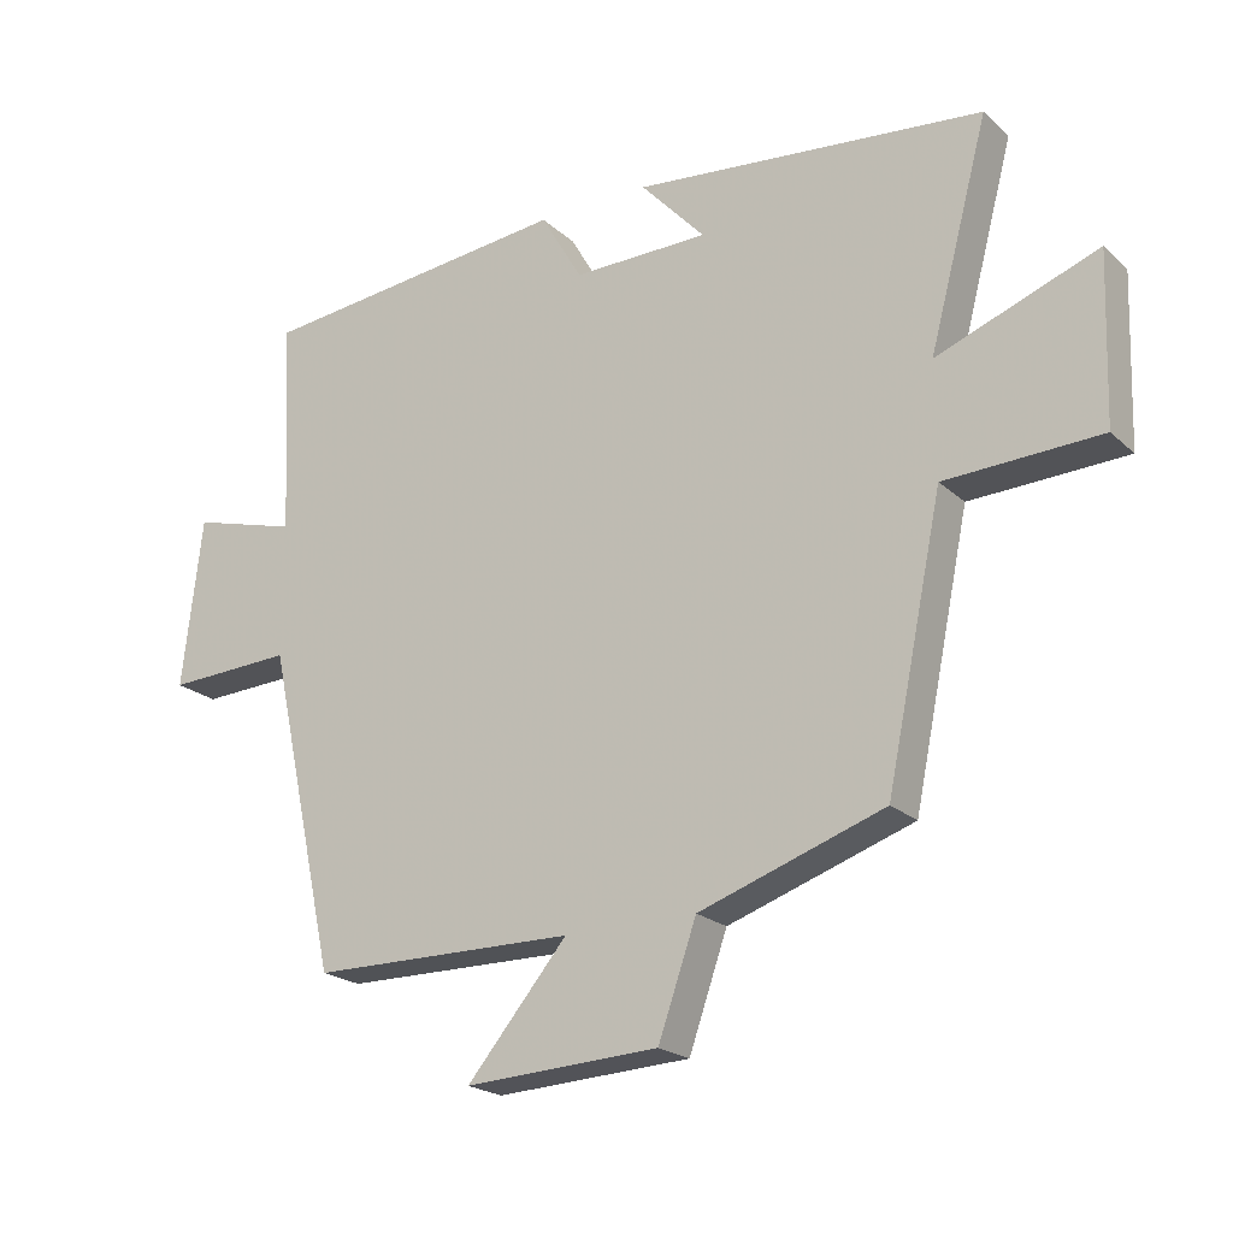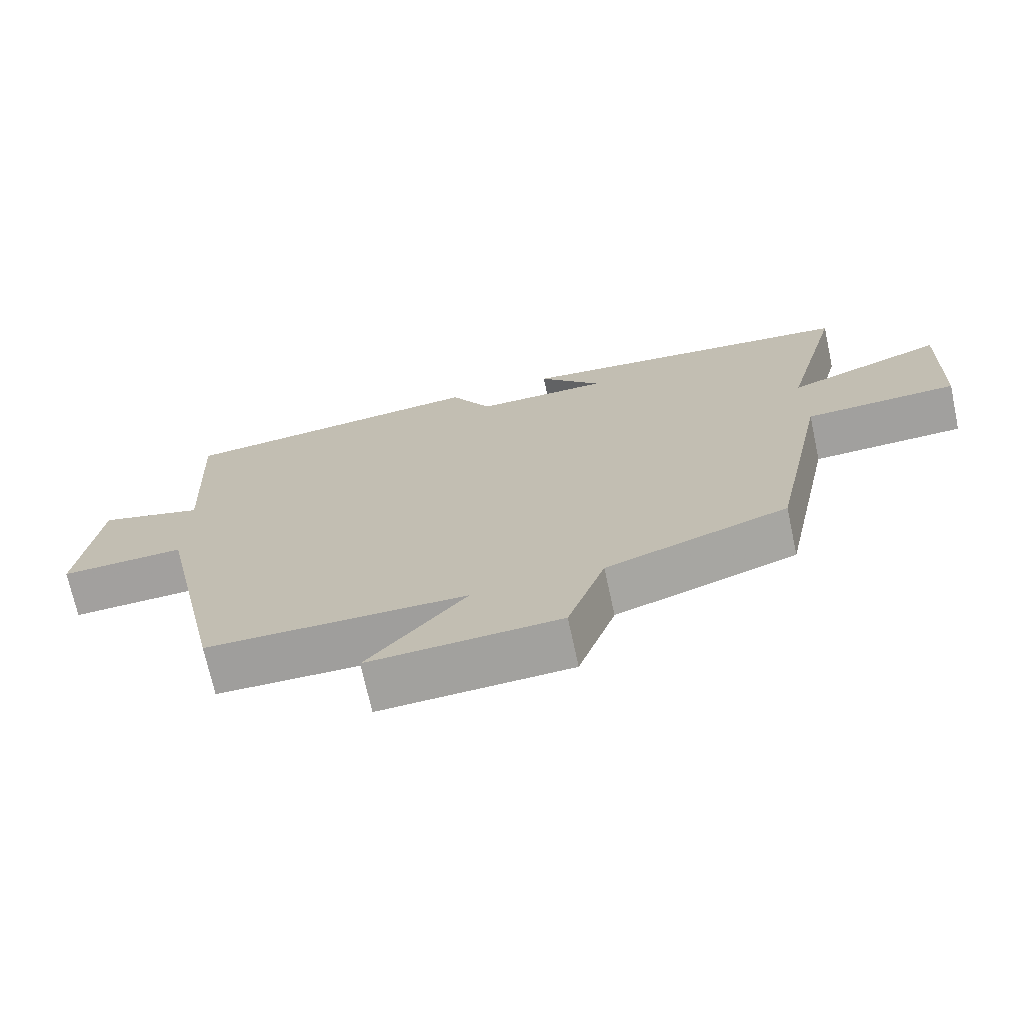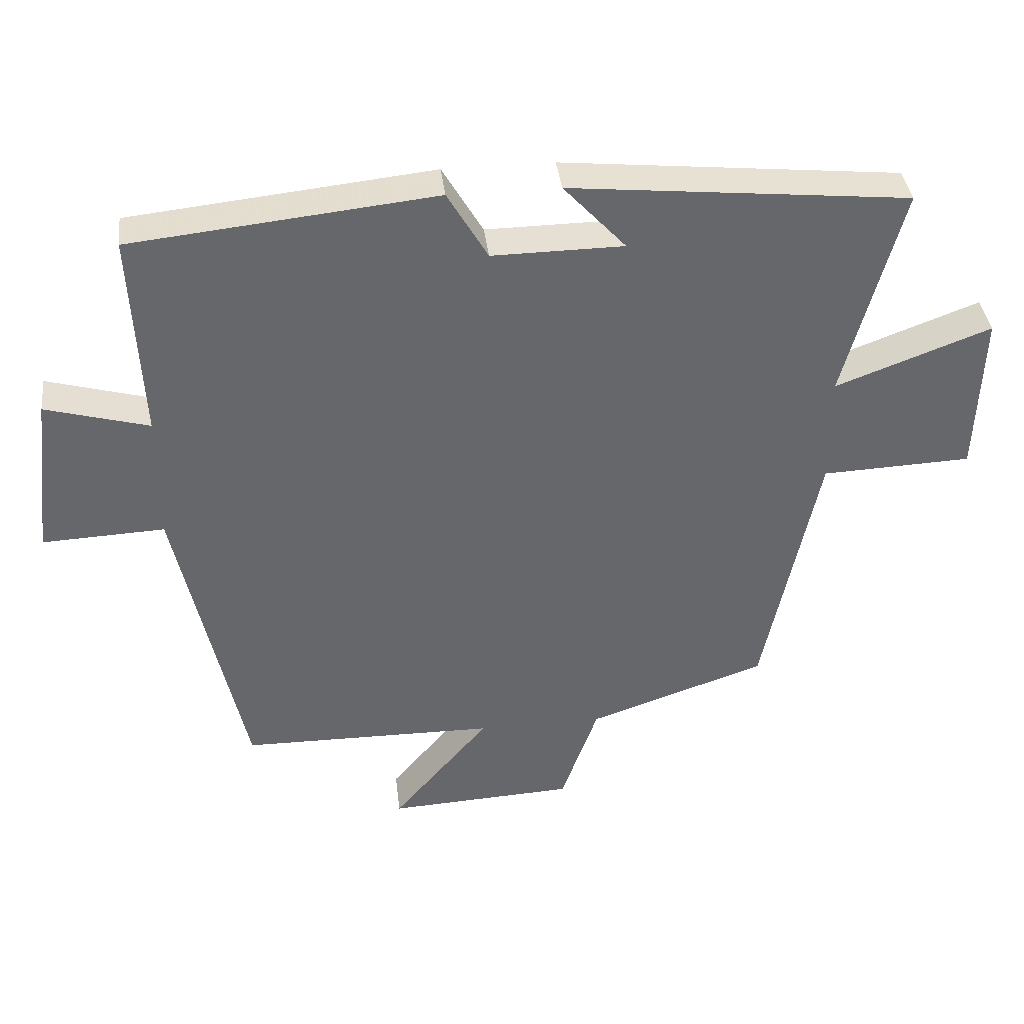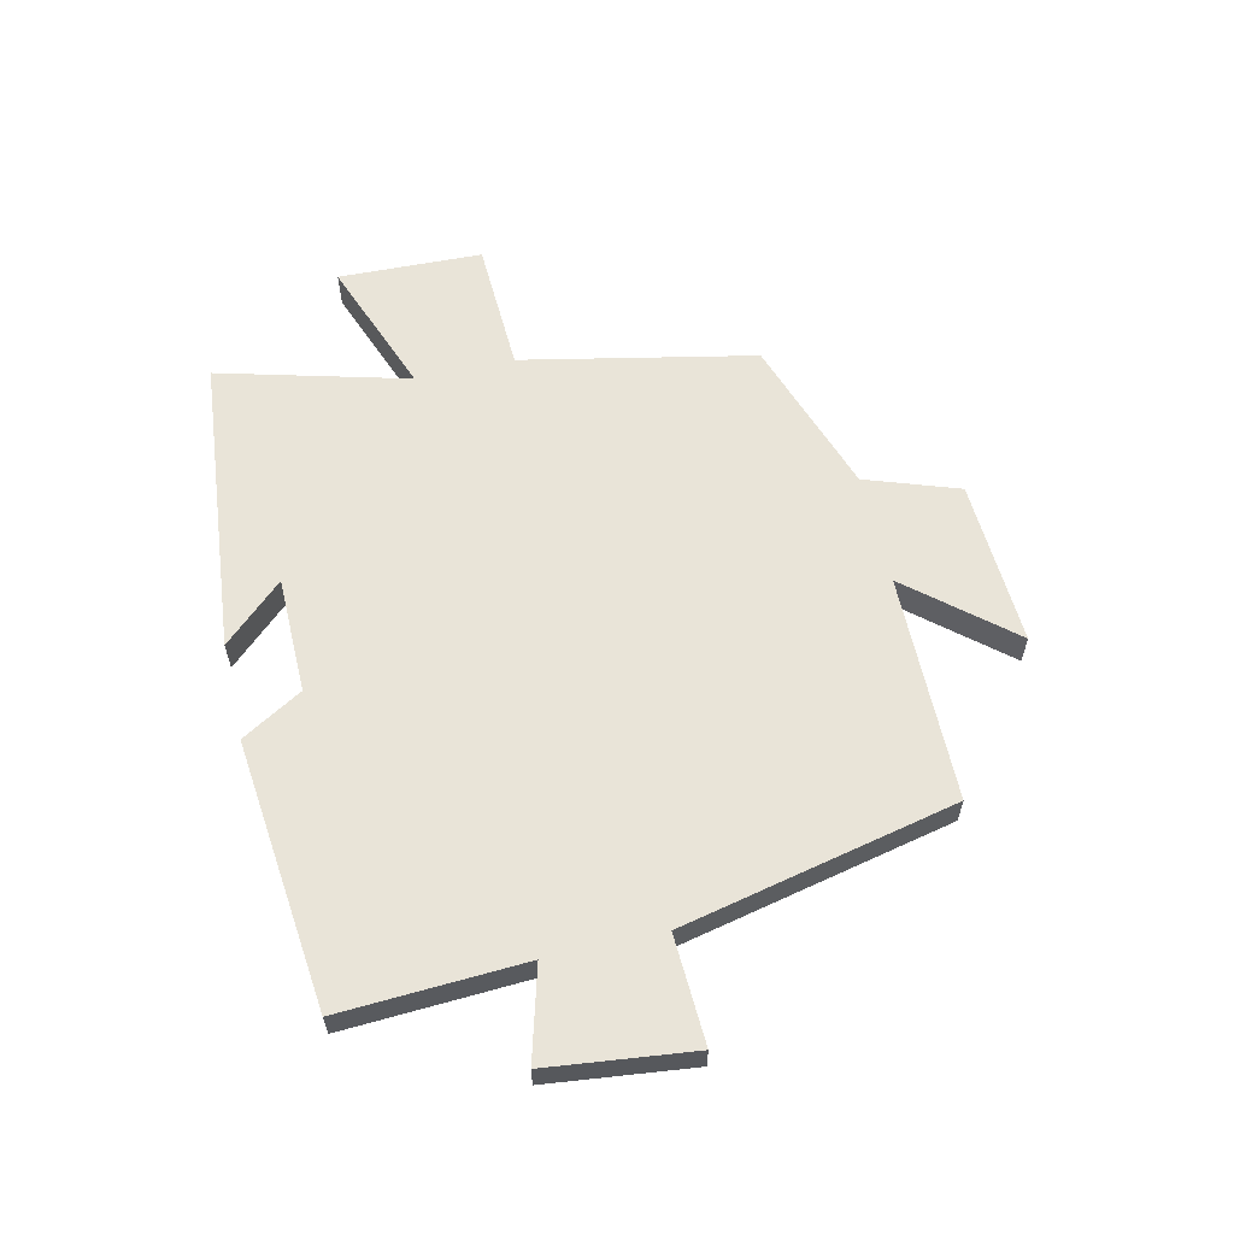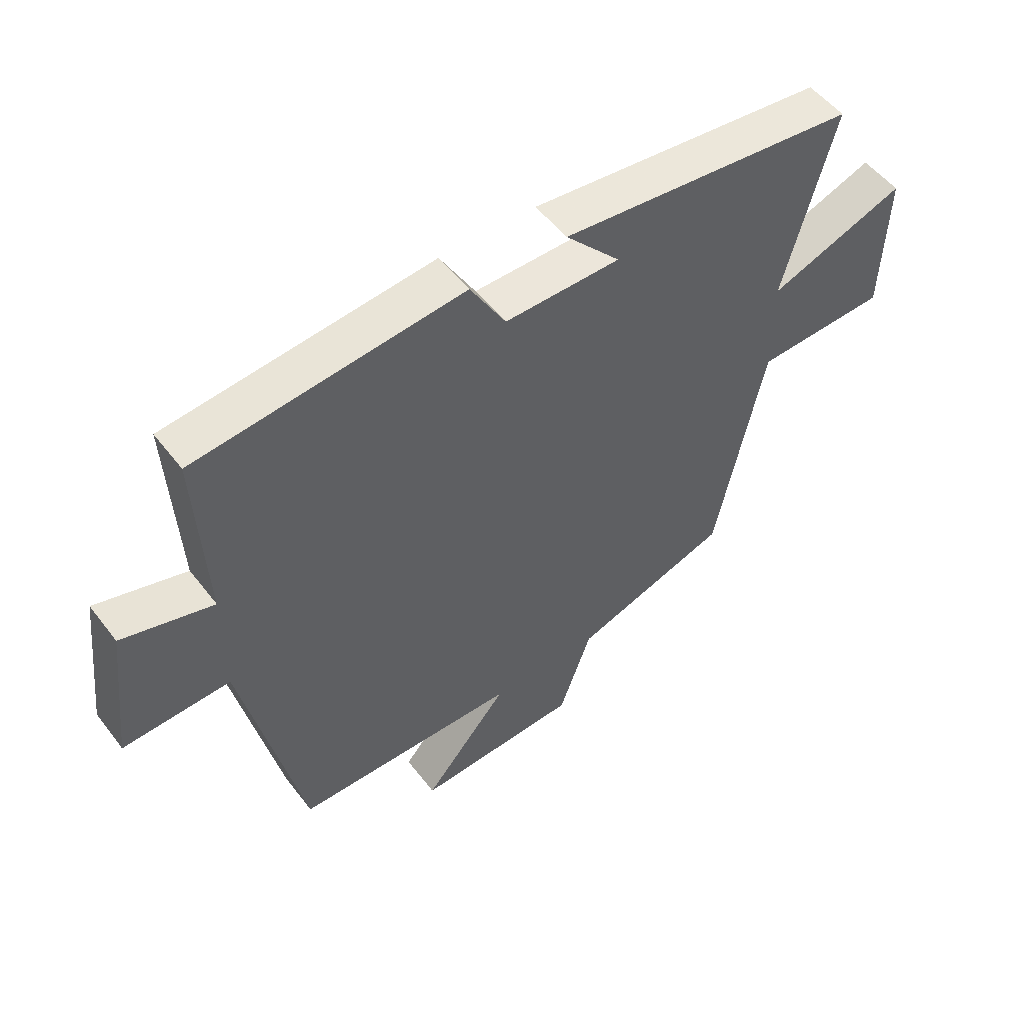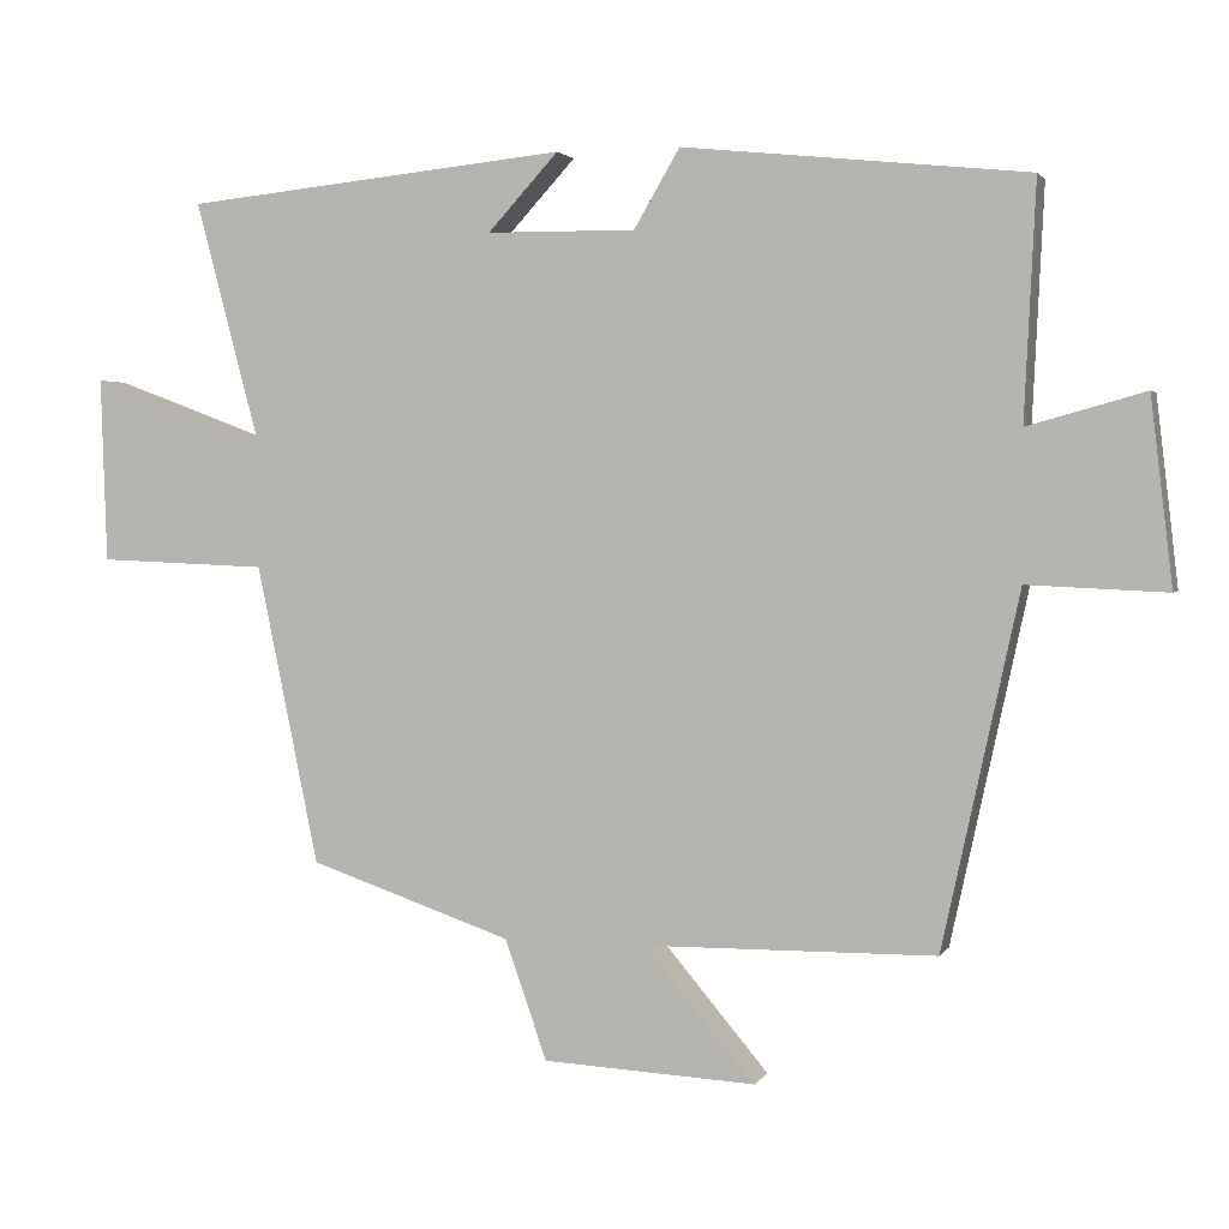
<metadata>
{"format":"obj","ext":"obj","renderer":"f3d","projection":"perspective","resolution":1024,"background":"white","views":[{"elev":-21.2,"azim":-146.9,"up":"+Z"},{"elev":-71.1,"azim":-167.8,"up":"+Z"},{"elev":38.3,"azim":173.3,"up":"+Z"},{"elev":60.7,"azim":77.0,"up":"+Y"},{"elev":52.2,"azim":143.6,"up":"+Z"},{"elev":2.2,"azim":16.7,"up":"+Z"}]}
</metadata>
<code>
v -0.584 0.07 0.45
v -0.089 0.07 0.5
v -0.18 0.07 0.401
v 0.012 0.07 0.399
v 0.071 0.07 0.5
v 0.515 0.07 0.453
v 0.5 0.07 0.149
v 0.651 0.07 0.191
v 0.679 0.07 -0.049
v 0.5 0.07 -0.041
v 0.401 0.07 -0.496
v 0.027 0.07 -0.5
v 0.169 0.07 -0.668
v -0.105 0.07 -0.654
v -0.159 0.07 -0.5
v -0.42 0.07 -0.411
v -0.5 0.07 -0.026
v -0.719 0.07 -0.017
v -0.727 0.07 0.221
v -0.5 0.07 0.136
v -0.584 0 0.45
v -0.089 0 0.5
v -0.18 0 0.401
v 0.012 0 0.399
v 0.071 0 0.5
v 0.515 0 0.453
v 0.5 0 0.149
v 0.651 0 0.191
v 0.679 0 -0.049
v 0.5 0 -0.041
v 0.401 0 -0.496
v 0.027 0 -0.5
v 0.169 0 -0.668
v -0.105 0 -0.654
v -0.159 0 -0.5
v -0.42 0 -0.411
v -0.5 0 -0.026
v -0.719 0 -0.017
v -0.727 0 0.221
v -0.5 0 0.136
f 17 18 19 20
f 15 16 17 20
f 15 20 1
f 12 13 14 15
f 12 15 1
f 11 12 1
f 10 11 1
f 7 8 9 10
f 7 10 1
f 4 5 6 7
f 3 4 7
f 3 7 1
f 1 2 3
f 40 39 38 37
f 40 37 36 35
f 21 40 35
f 35 34 33 32
f 21 35 32
f 21 32 31
f 21 31 30
f 30 29 28 27
f 21 30 27
f 27 26 25 24
f 27 24 23
f 21 27 23
f 23 22 21
f 1 21 22 2
f 2 22 23 3
f 3 23 24 4
f 4 24 25 5
f 5 25 26 6
f 6 26 27 7
f 7 27 28 8
f 8 28 29 9
f 9 29 30 10
f 10 30 31 11
f 11 31 32 12
f 12 32 33 13
f 13 33 34 14
f 14 34 35 15
f 15 35 36 16
f 16 36 37 17
f 17 37 38 18
f 18 38 39 19
f 19 39 40 20
f 20 40 21 1

</code>
